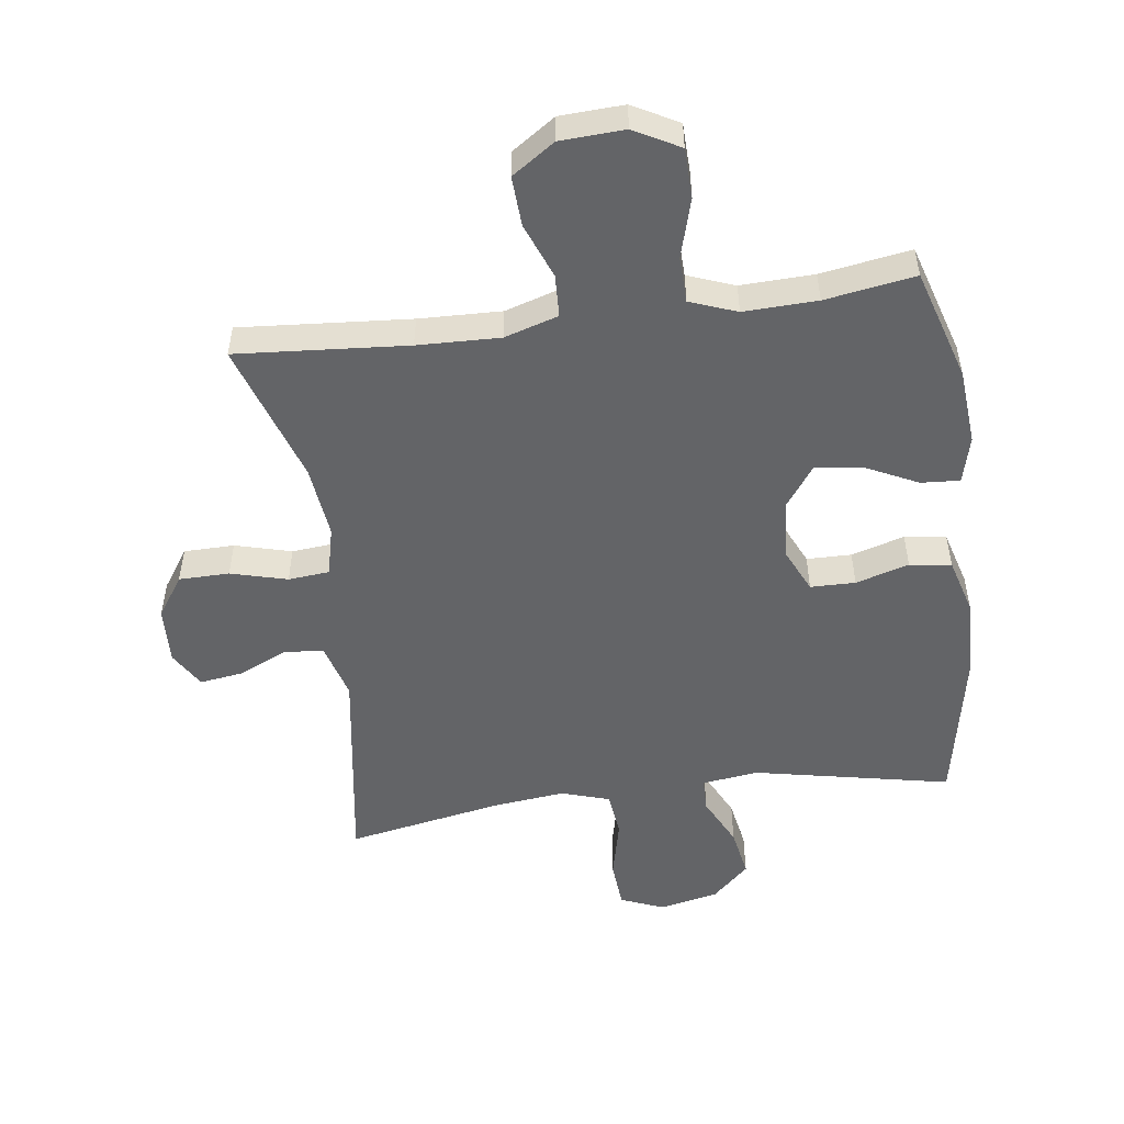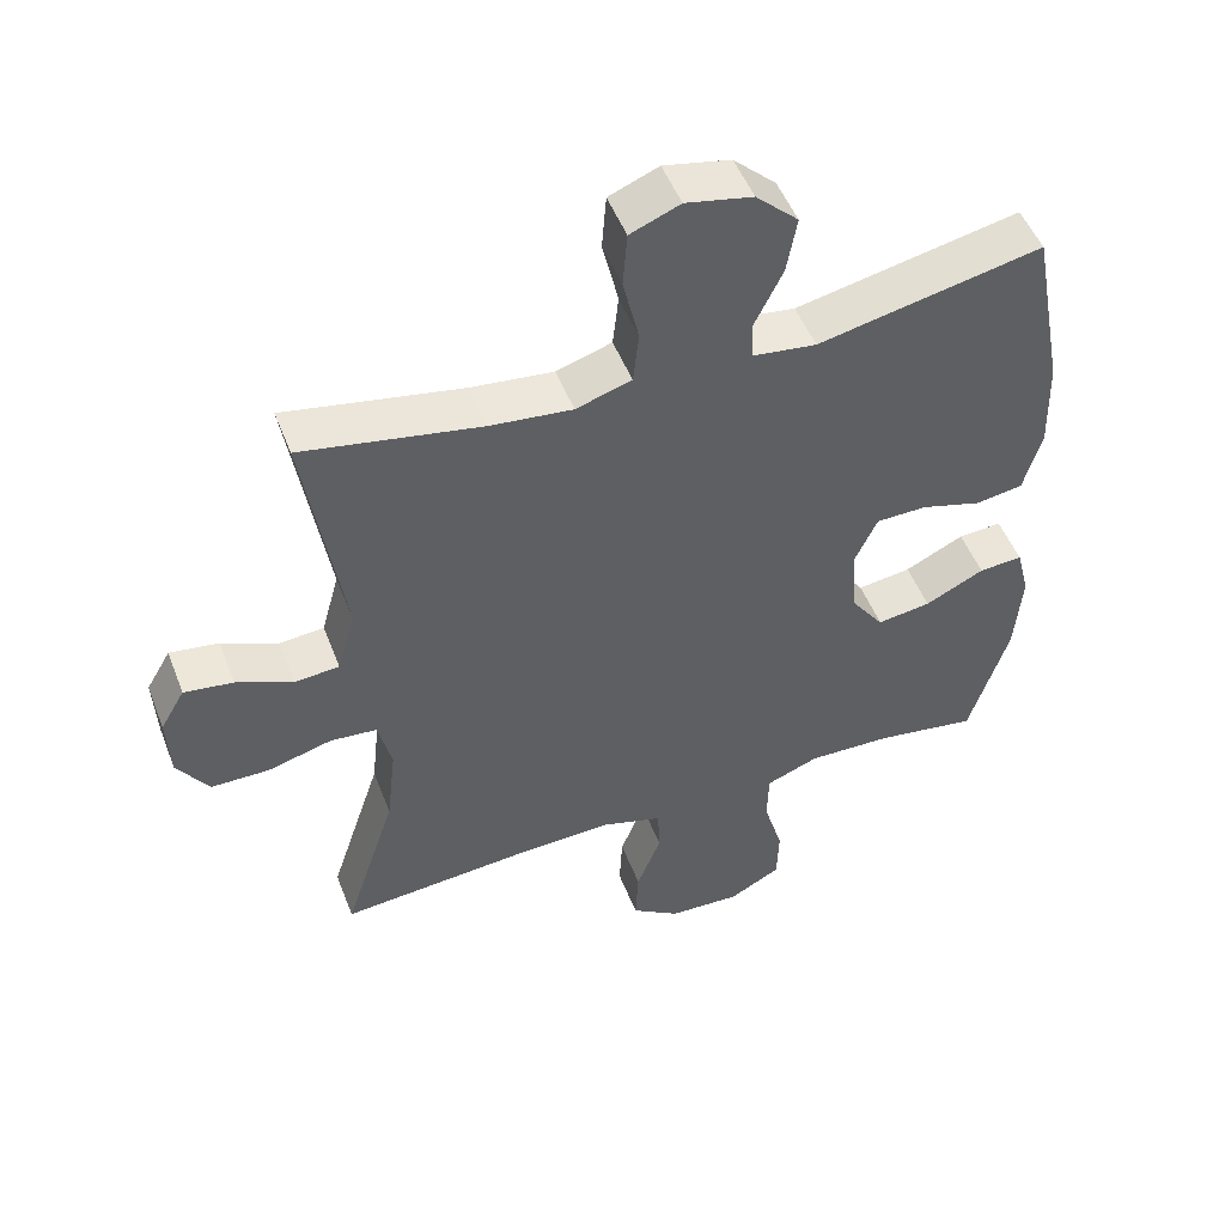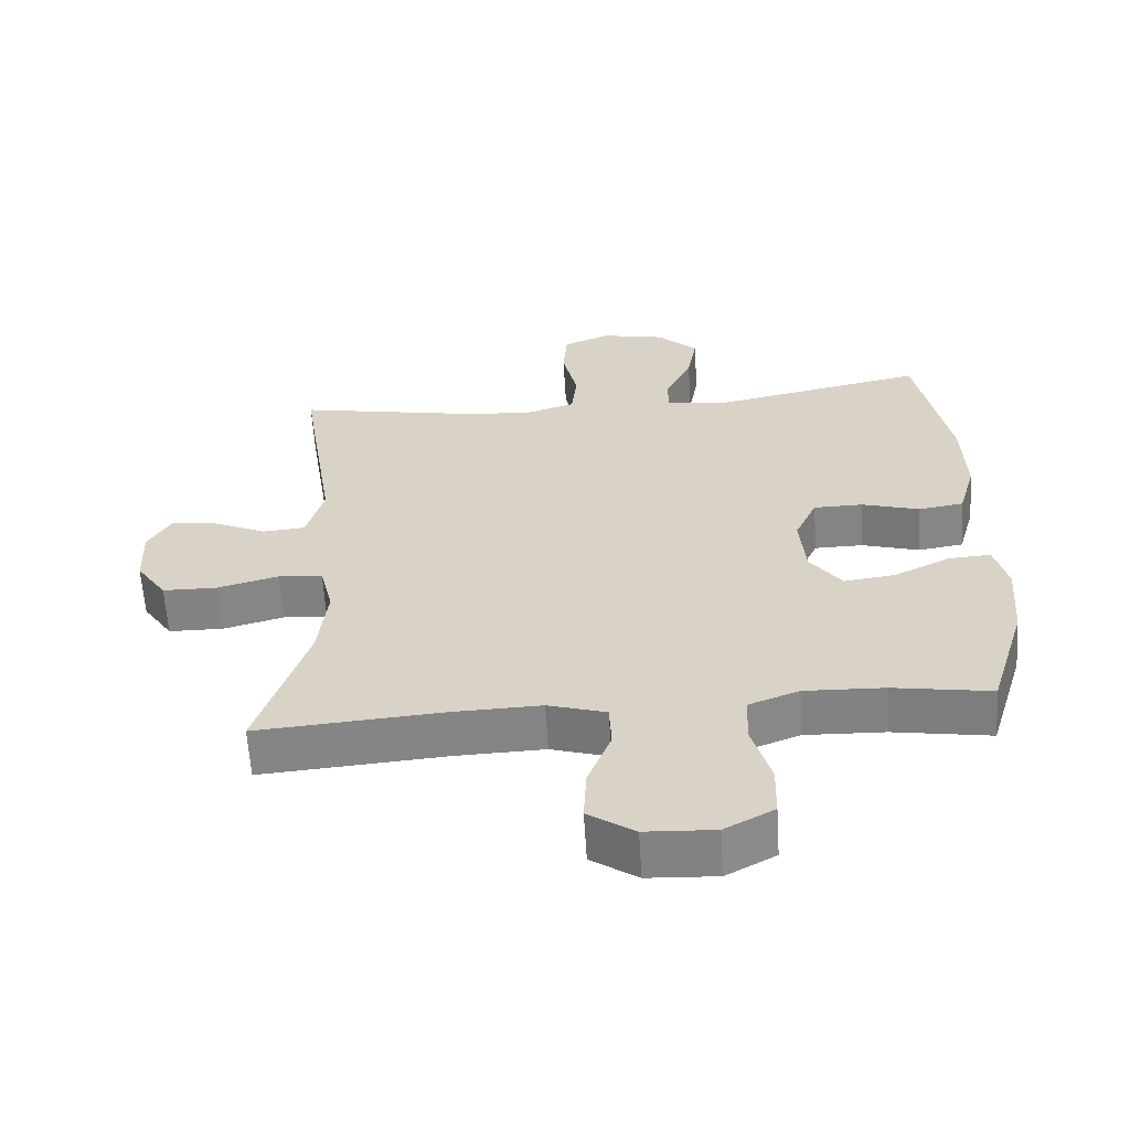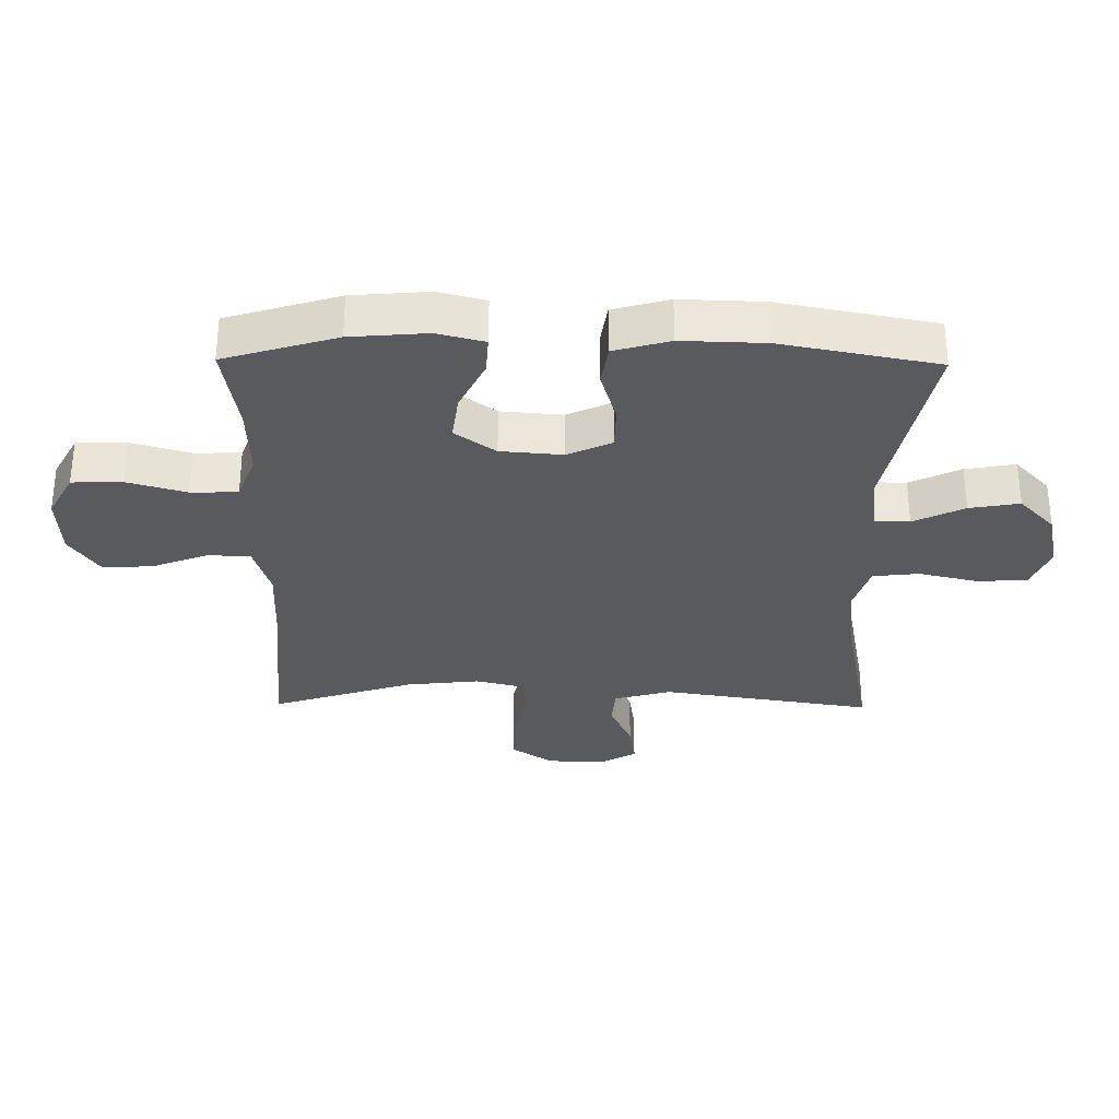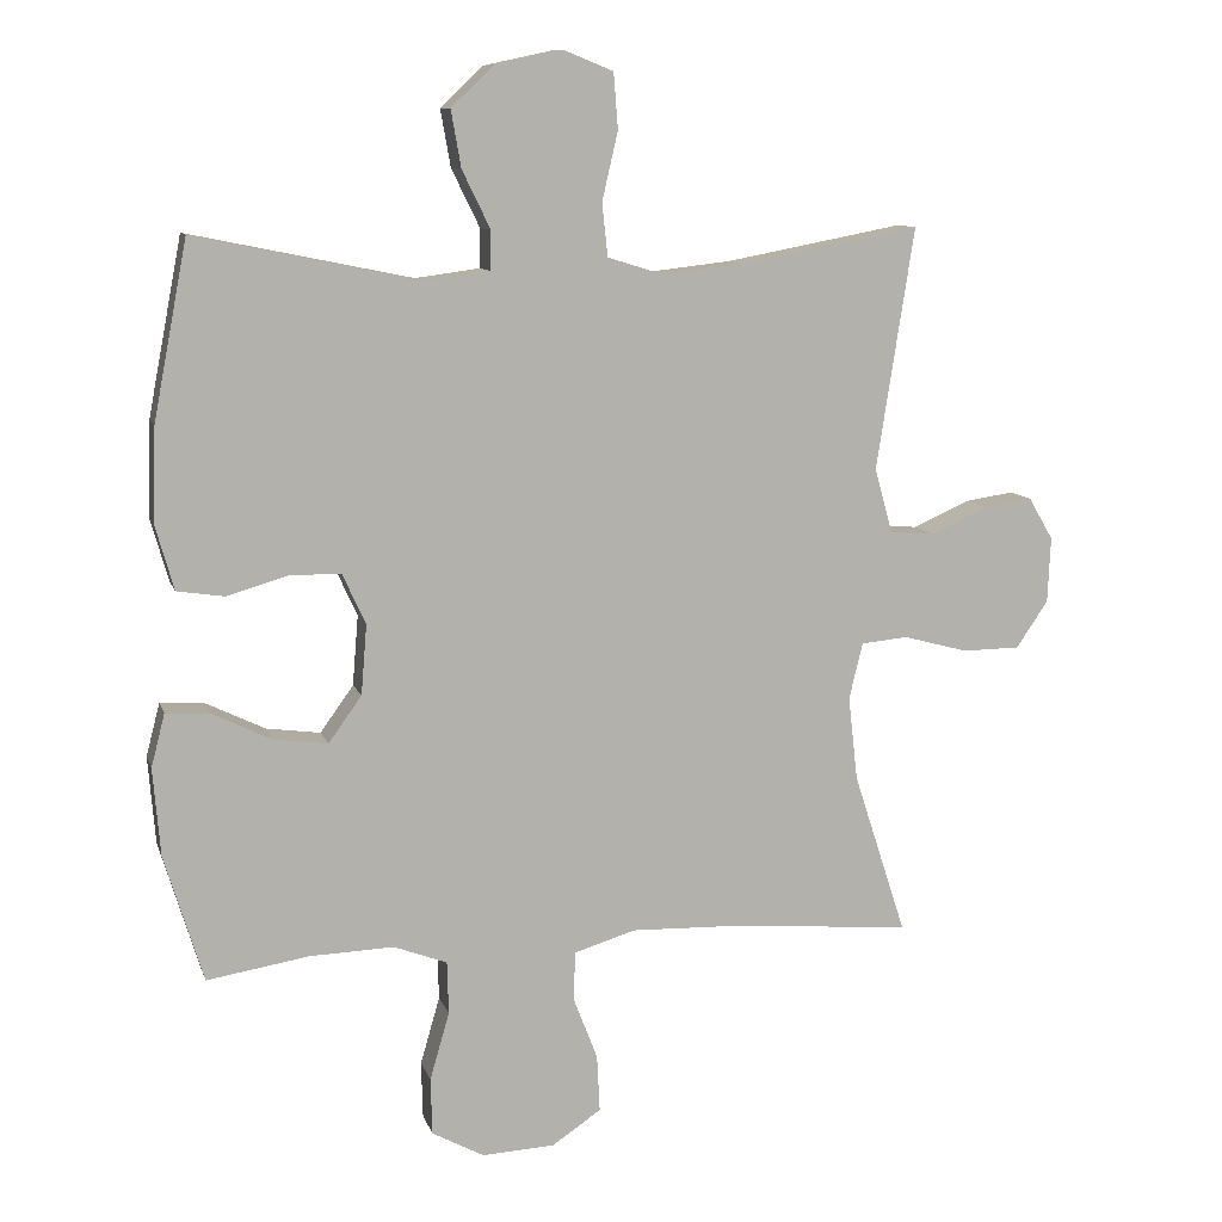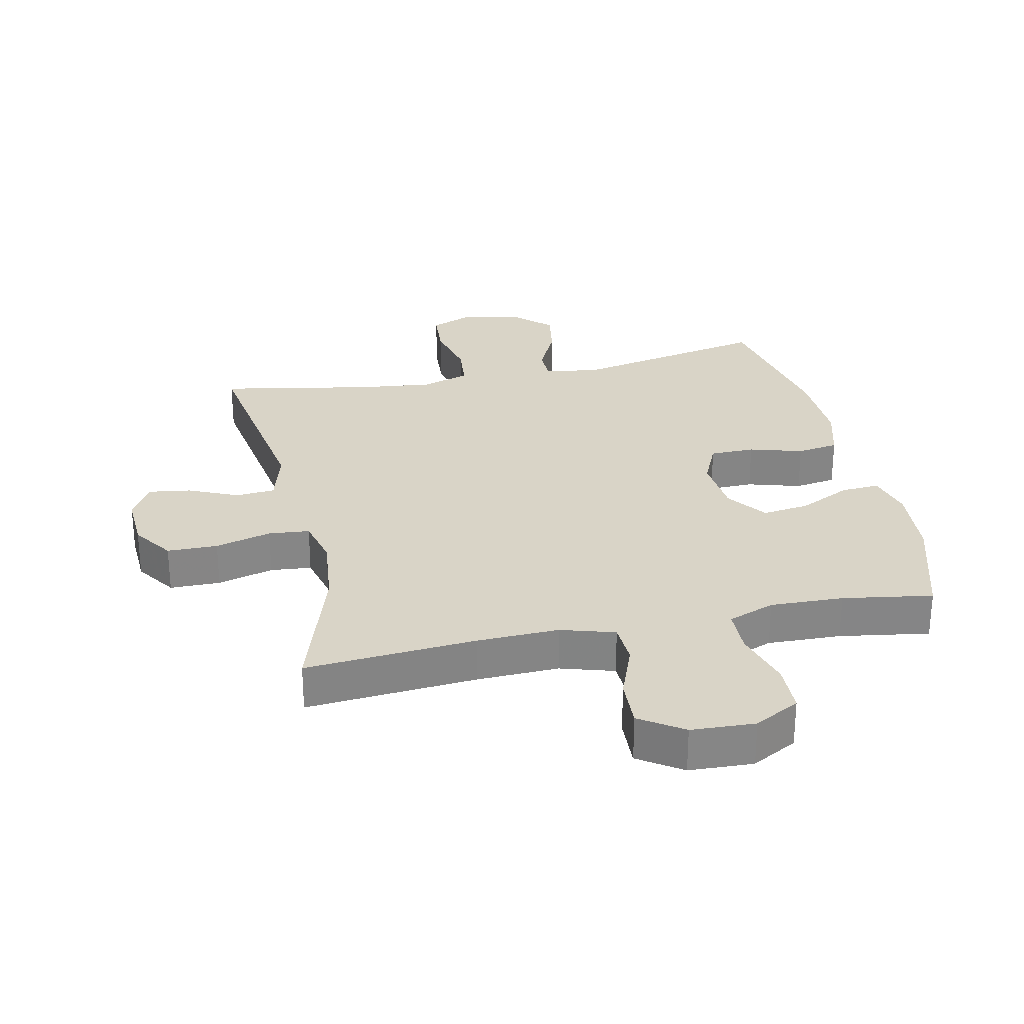
<metadata>
{"format":"obj","ext":"obj","renderer":"f3d","projection":"perspective","resolution":1024,"background":"white","views":[{"elev":-51.2,"azim":-172.3,"up":"+Y"},{"elev":50.6,"azim":159.1,"up":"+Z"},{"elev":-61.2,"azim":-176.4,"up":"+Z"},{"elev":-31.3,"azim":-90.7,"up":"+Y"},{"elev":10.1,"azim":-14.6,"up":"+Z"},{"elev":28.4,"azim":167.7,"up":"+Y"}]}
</metadata>
<code>
v -0.5 0.07 -0.5
v -0.554 0.07 -0.323
v -0.564 0.07 -0.202
v -0.545 0.07 -0.128
v -0.484 0.07 -0.132
v -0.402 0.07 -0.172
v -0.327 0.07 -0.182
v -0.281 0.07 -0.118
v -0.273 0.07 -0.021
v -0.305 0.07 0.049
v -0.376 0.07 0.05
v -0.46 0.07 0.025
v -0.526 0.07 0.035
v -0.551 0.07 0.123
v -0.547 0.07 0.255
v -0.5 0.07 0.5
v -0.188 0.07 0.436
v -0.099 0.07 0.448
v -0.098 0.07 0.502
v -0.137 0.07 0.582
v -0.151 0.07 0.661
v -0.092 0.07 0.717
v 0.001 0.07 0.737
v 0.07 0.07 0.709
v 0.076 0.07 0.632
v 0.054 0.07 0.537
v 0.062 0.07 0.464
v 0.139 0.07 0.44
v 0.253 0.07 0.453
v 0.5 0.07 0.5
v 0.448 0.07 0.166
v 0.473 0.07 0.076
v 0.535 0.07 0.071
v 0.613 0.07 0.106
v 0.681 0.07 0.116
v 0.715 0.07 0.058
v 0.711 0.07 -0.033
v 0.667 0.07 -0.098
v 0.587 0.07 -0.099
v 0.498 0.07 -0.075
v 0.433 0.07 -0.081
v 0.414 0.07 -0.159
v 0.427 0.07 -0.275
v 0.5 0.07 -0.5
v 0.23 0.07 -0.479
v 0.1 0.07 -0.475
v 0.015 0.07 -0.501
v 0.012 0.07 -0.568
v 0.046 0.07 -0.656
v 0.05 0.07 -0.735
v -0.018 0.07 -0.781
v -0.119 0.07 -0.786
v -0.191 0.07 -0.747
v -0.193 0.07 -0.668
v -0.166 0.07 -0.574
v -0.168 0.07 -0.501
v -0.242 0.07 -0.473
v -0.358 0.07 -0.477
v -0.5 0 -0.5
v -0.554 0 -0.323
v -0.564 0 -0.202
v -0.545 0 -0.128
v -0.484 0 -0.132
v -0.402 0 -0.172
v -0.327 0 -0.182
v -0.281 0 -0.118
v -0.273 0 -0.021
v -0.305 0 0.049
v -0.376 0 0.05
v -0.46 0 0.025
v -0.526 0 0.035
v -0.551 0 0.123
v -0.547 0 0.255
v -0.5 0 0.5
v -0.188 0 0.436
v -0.099 0 0.448
v -0.098 0 0.502
v -0.137 0 0.582
v -0.151 0 0.661
v -0.092 0 0.717
v 0.001 0 0.737
v 0.07 0 0.709
v 0.076 0 0.632
v 0.054 0 0.537
v 0.062 0 0.464
v 0.139 0 0.44
v 0.253 0 0.453
v 0.5 0 0.5
v 0.448 0 0.166
v 0.473 0 0.076
v 0.535 0 0.071
v 0.613 0 0.106
v 0.681 0 0.116
v 0.715 0 0.058
v 0.711 0 -0.033
v 0.667 0 -0.098
v 0.587 0 -0.099
v 0.498 0 -0.075
v 0.433 0 -0.081
v 0.414 0 -0.159
v 0.427 0 -0.275
v 0.5 0 -0.5
v 0.23 0 -0.479
v 0.1 0 -0.475
v 0.015 0 -0.501
v 0.012 0 -0.568
v 0.046 0 -0.656
v 0.05 0 -0.735
v -0.018 0 -0.781
v -0.119 0 -0.786
v -0.191 0 -0.747
v -0.193 0 -0.668
v -0.166 0 -0.574
v -0.168 0 -0.501
v -0.242 0 -0.473
v -0.358 0 -0.477
f 52 53 54 55
f 52 55 56
f 51 52 56
f 48 49 50 51
f 47 48 51 56
f 46 47 56 57
f 43 44 45
f 42 43 45 46
f 41 42 46 57
f 37 38 39 40
f 37 40 41
f 36 37 41
f 33 34 35 36
f 33 36 41
f 32 33 41 57
f 29 30 31
f 28 29 31 32
f 27 28 32 57
f 23 24 25 26
f 19 20 21 22
f 18 19 22 23
f 14 15 16 17
f 14 17 18
f 11 12 13 14
f 10 11 14 18
f 9 10 18
f 8 9 18
f 3 4 5 6
f 3 6 7
f 58 1 2 3
f 58 3 7
f 57 58 7 8
f 23 26 27 57
f 8 18 23 57
f 113 112 111 110
f 114 113 110
f 114 110 109
f 109 108 107 106
f 114 109 106 105
f 115 114 105 104
f 103 102 101
f 104 103 101 100
f 115 104 100 99
f 98 97 96 95
f 99 98 95
f 99 95 94
f 94 93 92 91
f 99 94 91
f 115 99 91 90
f 89 88 87
f 90 89 87 86
f 115 90 86 85
f 84 83 82 81
f 80 79 78 77
f 81 80 77 76
f 75 74 73 72
f 76 75 72
f 72 71 70 69
f 76 72 69 68
f 76 68 67
f 76 67 66
f 64 63 62 61
f 65 64 61
f 61 60 59 116
f 65 61 116
f 66 65 116 115
f 115 85 84 81
f 115 81 76 66
f 1 59 60 2
f 2 60 61 3
f 3 61 62 4
f 4 62 63 5
f 5 63 64 6
f 6 64 65 7
f 7 65 66 8
f 8 66 67 9
f 9 67 68 10
f 10 68 69 11
f 11 69 70 12
f 12 70 71 13
f 13 71 72 14
f 14 72 73 15
f 15 73 74 16
f 16 74 75 17
f 17 75 76 18
f 18 76 77 19
f 19 77 78 20
f 20 78 79 21
f 21 79 80 22
f 22 80 81 23
f 23 81 82 24
f 24 82 83 25
f 25 83 84 26
f 26 84 85 27
f 27 85 86 28
f 28 86 87 29
f 29 87 88 30
f 30 88 89 31
f 31 89 90 32
f 32 90 91 33
f 33 91 92 34
f 34 92 93 35
f 35 93 94 36
f 36 94 95 37
f 37 95 96 38
f 38 96 97 39
f 39 97 98 40
f 40 98 99 41
f 41 99 100 42
f 42 100 101 43
f 43 101 102 44
f 44 102 103 45
f 45 103 104 46
f 46 104 105 47
f 47 105 106 48
f 48 106 107 49
f 49 107 108 50
f 50 108 109 51
f 51 109 110 52
f 52 110 111 53
f 53 111 112 54
f 54 112 113 55
f 55 113 114 56
f 56 114 115 57
f 57 115 116 58
f 58 116 59 1

</code>
